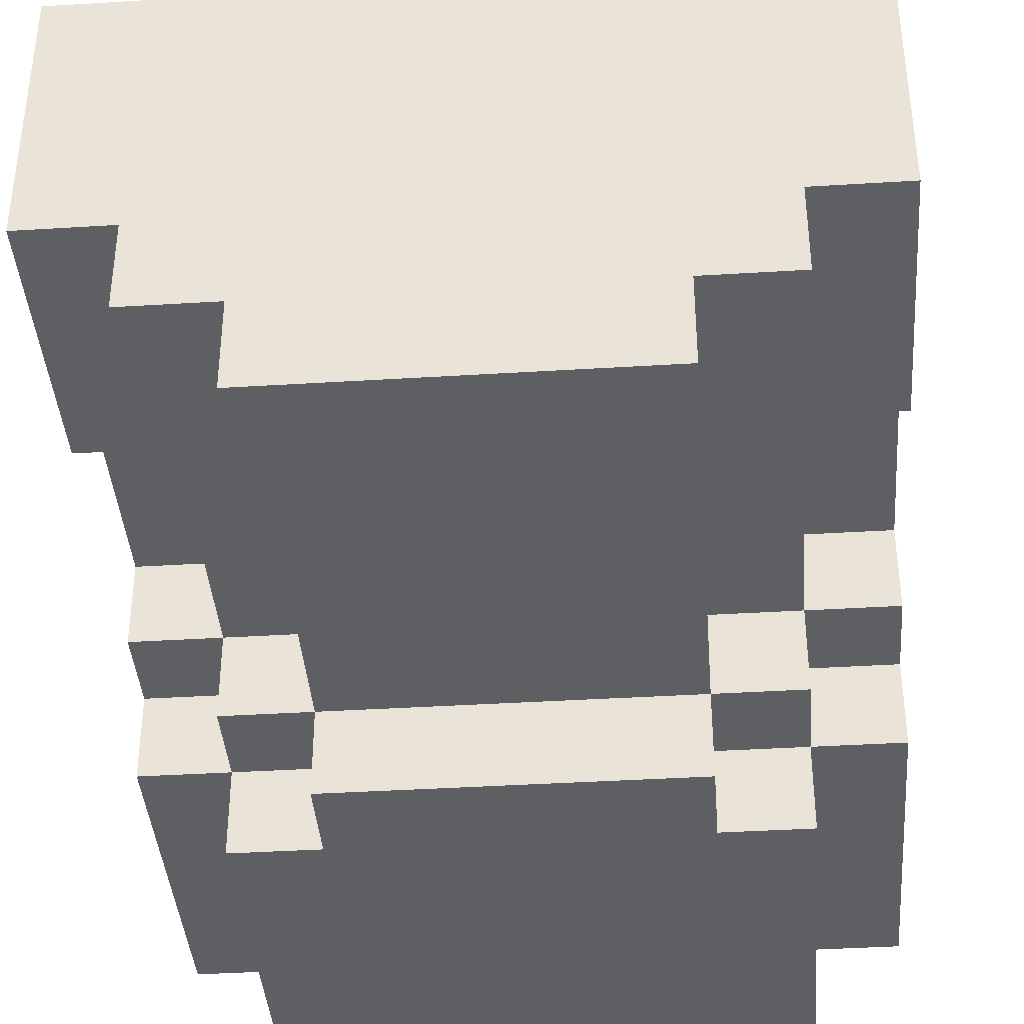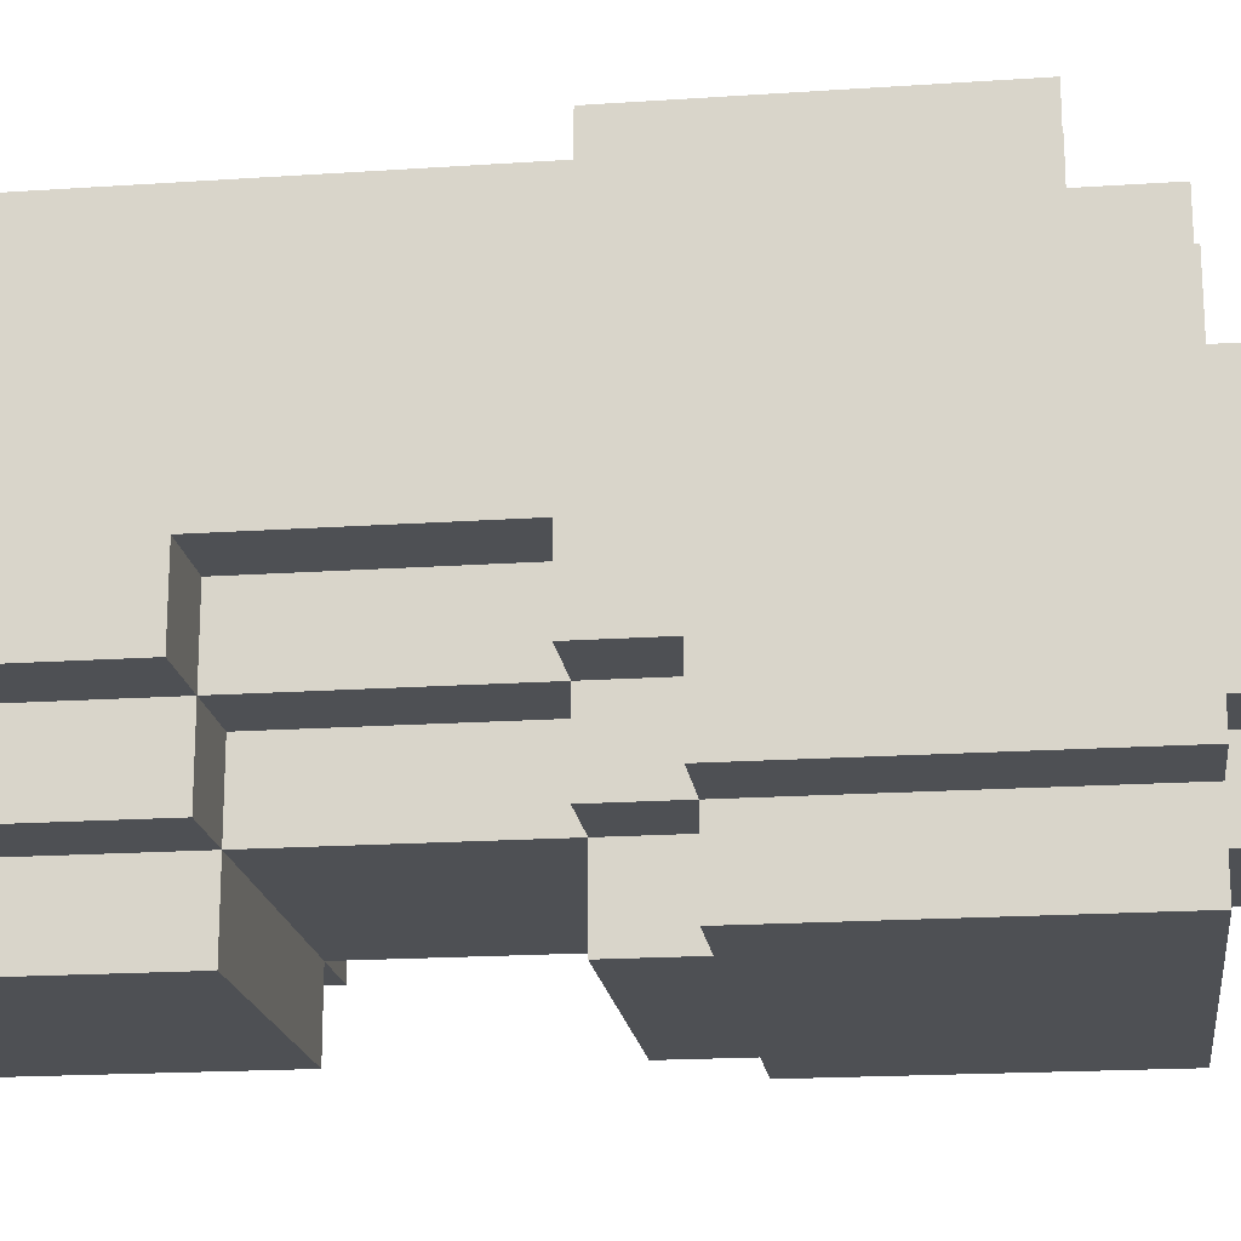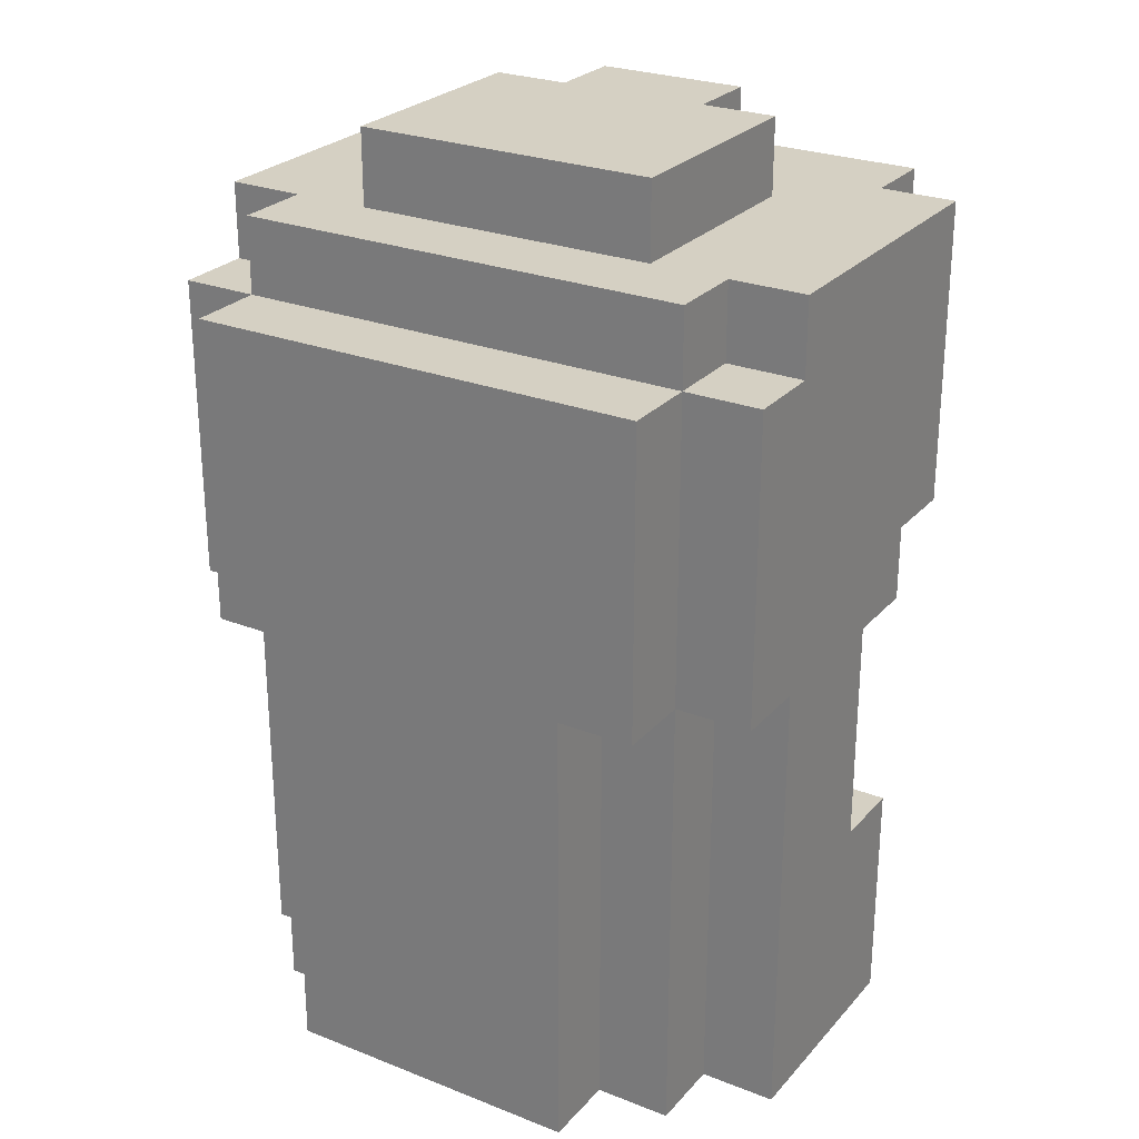
<metadata>
{"format":"obj","ext":"obj","renderer":"f3d","projection":"perspective","resolution":1024,"background":"white","views":[{"elev":-39.7,"azim":4.4,"up":"+Z"},{"elev":-18.6,"azim":97.4,"up":"+Z"},{"elev":26.2,"azim":31.7,"up":"+Y"}]}
</metadata>
<code>
o chest_lgt_1b_sh_color
v -0.4 1.4 0.2
v -0.4 1.4 -0.1
v -0.4 1.6 0.2
v -0.4 1.6 -0.1
v -0.4 1.7 0.2
v -0.4 1.7 0
v -0.4 1.7 -0.1
v -0.4 2 0.3
v -0.4 2 0.2
v -0.4 2 0
v -0.4 2 -0.1
v -0.4 2.1 -0.1
v -0.4 2.1 -0.2
v -0.4 2.4 0.3
v -0.4 2.4 0.2
v -0.4 2.5 0.2
v -0.4 2.5 -0.2
v -0.3 1.4 0.3
v -0.3 1.4 0.2
v -0.3 1.4 -0.1
v -0.3 1.4 -0.2
v -0.3 1.6 0.3
v -0.3 1.6 0.2
v -0.3 1.6 -0.1
v -0.3 1.6 -0.2
v -0.3 1.7 0.3
v -0.3 1.7 0.2
v -0.3 1.7 0
v -0.3 1.7 -0.1
v -0.3 1.7 -0.2
v -0.3 2 0.4
v -0.3 2 0.3
v -0.3 2 0.2
v -0.3 2 0
v -0.3 2 -0.1
v -0.3 2 -0.2
v -0.3 2.1 -0.1
v -0.3 2.1 -0.2
v -0.3 2.1 -0.3
v -0.3 2.4 0.4
v -0.3 2.4 0.3
v -0.3 2.4 0.2
v -0.3 2.5 0.3
v -0.3 2.5 0.2
v -0.3 2.5 -0.2
v -0.3 2.5 -0.3
v -0.2 1.4 0.4
v -0.2 1.4 0.3
v -0.2 1.4 -0.2
v -0.2 1.4 -0.3
v -0.2 1.6 0.4
v -0.2 1.6 0.3
v -0.2 1.6 -0.2
v -0.2 1.6 -0.3
v -0.2 1.7 0.4
v -0.2 1.7 0.3
v -0.2 1.7 -0.1
v -0.2 1.7 -0.2
v -0.2 1.7 -0.3
v -0.2 2 0.4
v -0.2 2 0.3
v -0.2 2 -0.1
v -0.2 2 -0.2
v -0.2 2 -0.3
v -0.2 2.1 -0.2
v -0.2 2.1 -0.3
v -0.2 2.5 0.2
v -0.2 2.5 -0.1
v -0.2 2.6 0.2
v -0.2 2.6 -0.1
v -0.1 2.5 -0.1
v -0.1 2.5 -0.2
v -0.1 2.6 -0.1
v -0.1 2.6 -0.2
v 0.2 1.6 -0.1
v 0.2 1.6 -0.2
v 0.2 1.7 -0.1
v 0.2 1.7 -0.2
v -0.2 1.6 -0.1
v -0.2 1.6 -0.2
v -0.2 1.7 -0.1
v -0.2 1.7 -0.2
v 0.1 2.5 -0.1
v 0.1 2.5 -0.2
v 0.1 2.6 -0.1
v 0.1 2.6 -0.2
v 0.2 1.4 0.4
v 0.2 1.4 0.3
v 0.2 1.4 -0.2
v 0.2 1.4 -0.3
v 0.2 1.6 0.4
v 0.2 1.6 0.3
v 0.2 1.6 -0.2
v 0.2 1.6 -0.3
v 0.2 1.7 0.4
v 0.2 1.7 0.3
v 0.2 1.7 -0.1
v 0.2 1.7 -0.2
v 0.2 1.7 -0.3
v 0.2 1.8 0.3
v 0.2 1.9 0.4
v 0.2 1.9 0.3
v 0.2 2 0.4
v 0.2 2 0.3
v 0.2 2 -0.1
v 0.2 2 -0.2
v 0.2 2 -0.3
v 0.2 2.1 -0.2
v 0.2 2.1 -0.3
v 0.2 2.5 0.2
v 0.2 2.5 -0.1
v 0.2 2.6 0.2
v 0.2 2.6 -0.1
v 0.3 1.4 0.3
v 0.3 1.4 0.2
v 0.3 1.4 -0.1
v 0.3 1.4 -0.2
v 0.3 1.6 0.3
v 0.3 1.6 0.2
v 0.3 1.6 -0.1
v 0.3 1.6 -0.2
v 0.3 1.7 0.3
v 0.3 1.7 0.2
v 0.3 1.7 0
v 0.3 1.7 -0.1
v 0.3 1.7 -0.2
v 0.3 1.8 0.3
v 0.3 1.8 0.2
v 0.3 1.9 0.3
v 0.3 1.9 0.2
v 0.3 2 0.4
v 0.3 2 0.3
v 0.3 2 0.2
v 0.3 2 0
v 0.3 2 -0.1
v 0.3 2 -0.2
v 0.3 2.1 -0.1
v 0.3 2.1 -0.2
v 0.3 2.1 -0.3
v 0.3 2.4 0.4
v 0.3 2.4 0.3
v 0.3 2.4 0.2
v 0.3 2.5 0.3
v 0.3 2.5 0.2
v 0.3 2.5 -0.2
v 0.3 2.5 -0.3
v 0.4 1.4 0.2
v 0.4 1.4 -0.1
v 0.4 1.6 0.2
v 0.4 1.6 -0.1
v 0.4 1.7 0.2
v 0.4 1.7 0.1
v 0.4 1.7 0
v 0.4 1.7 -0.1
v 0.4 1.8 0.2
v 0.4 1.8 0.1
v 0.4 2 0.3
v 0.4 2 0.2
v 0.4 2 0
v 0.4 2 -0.1
v 0.4 2.1 -0.1
v 0.4 2.1 -0.2
v 0.4 2.4 0.3
v 0.4 2.4 0.2
v 0.4 2.5 0.2
v 0.4 2.5 -0.2
v -0.3 2 0.4
v -0.3 2.4 0.4
v -0.2 1.4 0.4
v -0.2 1.6 0.4
v -0.2 1.7 0.4
v -0.2 2 0.4
v -0.1 1.6 0.4
v -0.1 1.7 0.4
v -0.1 2.3 0.4
v -0.1 2.4 0.4
v 0.1 1.6 0.4
v 0.1 1.7 0.4
v 0.1 1.9 0.4
v 0.1 2.3 0.4
v 0.2 1.4 0.4
v 0.2 1.6 0.4
v 0.2 1.7 0.4
v 0.2 1.9 0.4
v 0.2 2 0.4
v 0.2 2.4 0.4
v 0.3 2 0.4
v 0.3 2.4 0.4
v -0.4 2 0.3
v -0.4 2.4 0.3
v -0.3 1.4 0.3
v -0.3 1.6 0.3
v -0.3 1.7 0.3
v -0.3 2 0.3
v -0.3 2.4 0.3
v -0.3 2.5 0.3
v -0.2 1.4 0.3
v -0.2 1.6 0.3
v -0.2 1.7 0.3
v -0.2 2 0.3
v -0.2 2.4 0.3
v -0.2 2.5 0.3
v -0.1 2.4 0.3
v -0.1 2.5 0.3
v 0.1 2.4 0.3
v 0.1 2.5 0.3
v 0.2 1.4 0.3
v 0.2 1.6 0.3
v 0.2 1.7 0.3
v 0.2 1.8 0.3
v 0.2 1.9 0.3
v 0.2 2 0.3
v 0.2 2.4 0.3
v 0.2 2.5 0.3
v 0.3 1.4 0.3
v 0.3 1.6 0.3
v 0.3 1.7 0.3
v 0.3 1.8 0.3
v 0.3 1.9 0.3
v 0.3 2 0.3
v 0.3 2.4 0.3
v 0.3 2.5 0.3
v 0.4 2 0.3
v 0.4 2.4 0.3
v -0.4 1.4 0.2
v -0.4 1.6 0.2
v -0.4 1.7 0.2
v -0.4 2 0.2
v -0.4 2.4 0.2
v -0.4 2.5 0.2
v -0.3 1.4 0.2
v -0.3 1.6 0.2
v -0.3 1.7 0.2
v -0.3 2 0.2
v -0.3 2.4 0.2
v -0.3 2.5 0.2
v -0.2 2.5 0.2
v -0.2 2.6 0.2
v -0.1 2.5 0.2
v -0.1 2.6 0.2
v 0.1 2.5 0.2
v 0.1 2.6 0.2
v 0.2 2.5 0.2
v 0.2 2.6 0.2
v 0.3 1.4 0.2
v 0.3 1.6 0.2
v 0.3 1.7 0.2
v 0.3 1.8 0.2
v 0.3 1.9 0.2
v 0.3 2 0.2
v 0.3 2.4 0.2
v 0.3 2.5 0.2
v 0.4 1.4 0.2
v 0.4 1.6 0.2
v 0.4 1.7 0.2
v 0.4 1.8 0.2
v 0.4 2 0.2
v 0.4 2.4 0.2
v 0.4 2.5 0.2
v -0.2 1.6 -0.2
v -0.2 1.7 -0.2
v 0.2 1.6 -0.2
v 0.2 1.7 -0.2
v -0.4 1.7 0
v -0.4 2 0
v -0.3 1.7 0
v -0.3 2 0
v 0.3 1.7 0
v 0.3 2 0
v 0.4 1.7 0
v 0.4 2 0
v -0.4 1.4 -0.1
v -0.4 1.6 -0.1
v -0.4 1.7 -0.1
v -0.4 2 -0.1
v -0.4 2.1 -0.1
v -0.3 1.4 -0.1
v -0.3 1.6 -0.1
v -0.3 1.7 -0.1
v -0.3 2 -0.1
v -0.3 2.1 -0.1
v -0.2 1.6 -0.1
v -0.2 1.7 -0.1
v -0.2 2 -0.1
v -0.2 2.5 -0.1
v -0.2 2.6 -0.1
v -0.1 2.5 -0.1
v -0.1 2.6 -0.1
v 0.1 2.5 -0.1
v 0.1 2.6 -0.1
v 0.2 1.6 -0.1
v 0.2 1.7 -0.1
v 0.2 2 -0.1
v 0.2 2.5 -0.1
v 0.2 2.6 -0.1
v 0.3 1.4 -0.1
v 0.3 1.6 -0.1
v 0.3 1.7 -0.1
v 0.3 2 -0.1
v 0.3 2.1 -0.1
v 0.4 1.4 -0.1
v 0.4 1.6 -0.1
v 0.4 1.7 -0.1
v 0.4 2 -0.1
v 0.4 2.1 -0.1
v -0.4 2.1 -0.2
v -0.4 2.5 -0.2
v -0.3 1.4 -0.2
v -0.3 1.6 -0.2
v -0.3 1.7 -0.2
v -0.3 2 -0.2
v -0.3 2.1 -0.2
v -0.3 2.5 -0.2
v -0.2 1.4 -0.2
v -0.2 1.6 -0.2
v -0.2 1.7 -0.2
v -0.2 2 -0.2
v -0.2 2.1 -0.2
v -0.1 2.5 -0.2
v -0.1 2.6 -0.2
v 0.1 2.5 -0.2
v 0.1 2.6 -0.2
v 0.2 1.4 -0.2
v 0.2 1.6 -0.2
v 0.2 1.7 -0.2
v 0.2 2 -0.2
v 0.2 2.1 -0.2
v 0.3 1.4 -0.2
v 0.3 1.6 -0.2
v 0.3 1.7 -0.2
v 0.3 2 -0.2
v 0.3 2.1 -0.2
v 0.3 2.5 -0.2
v 0.4 2.1 -0.2
v 0.4 2.5 -0.2
v -0.3 2.1 -0.3
v -0.3 2.5 -0.3
v -0.2 1.4 -0.3
v -0.2 1.6 -0.3
v -0.2 1.7 -0.3
v -0.2 2 -0.3
v -0.2 2.1 -0.3
v 0.2 1.4 -0.3
v 0.2 1.6 -0.3
v 0.2 1.7 -0.3
v 0.2 2 -0.3
v 0.2 2.1 -0.3
v 0.3 2.1 -0.3
v 0.3 2.5 -0.3
v -0.2 1.4 0.4
v 0.2 1.4 0.4
v -0.3 1.4 0.3
v -0.2 1.4 0.3
v 0.2 1.4 0.3
v 0.3 1.4 0.3
v -0.4 1.4 0.2
v -0.3 1.4 0.2
v 0.3 1.4 0.2
v 0.4 1.4 0.2
v -0.4 1.4 -0.1
v -0.3 1.4 -0.1
v -0.2 1.4 -0.1
v 0.2 1.4 -0.1
v 0.3 1.4 -0.1
v 0.4 1.4 -0.1
v -0.3 1.4 -0.2
v -0.2 1.4 -0.2
v 0.2 1.4 -0.2
v 0.3 1.4 -0.2
v -0.2 1.4 -0.3
v 0.2 1.4 -0.3
v -0.2 1.7 -0.1
v 0.2 1.7 -0.1
v -0.2 1.7 -0.2
v 0.2 1.7 -0.2
v -0.3 2 0.4
v -0.2 2 0.4
v 0.2 2 0.4
v 0.3 2 0.4
v -0.4 2 0.3
v -0.3 2 0.3
v -0.2 2 0.3
v 0.2 2 0.3
v 0.3 2 0.3
v 0.4 2 0.3
v -0.4 2 0.2
v -0.3 2 0.2
v 0.3 2 0.2
v 0.4 2 0.2
v -0.4 2 0
v -0.3 2 0
v 0.3 2 0
v 0.4 2 0
v -0.4 2 -0.1
v -0.3 2 -0.1
v -0.2 2 -0.1
v 0.2 2 -0.1
v 0.3 2 -0.1
v 0.4 2 -0.1
v -0.3 2 -0.2
v -0.2 2 -0.2
v 0.2 2 -0.2
v 0.3 2 -0.2
v -0.2 2 -0.3
v 0.2 2 -0.3
v -0.4 2.1 -0.1
v -0.3 2.1 -0.1
v 0.3 2.1 -0.1
v 0.4 2.1 -0.1
v -0.4 2.1 -0.2
v -0.3 2.1 -0.2
v -0.2 2.1 -0.2
v 0.2 2.1 -0.2
v 0.3 2.1 -0.2
v 0.4 2.1 -0.2
v -0.3 2.1 -0.3
v -0.2 2.1 -0.3
v 0.2 2.1 -0.3
v 0.3 2.1 -0.3
v -0.2 1.6 -0.1
v 0.2 1.6 -0.1
v -0.2 1.6 -0.2
v 0.2 1.6 -0.2
v -0.4 1.7 0
v -0.3 1.7 0
v 0.3 1.7 0
v 0.4 1.7 0
v -0.4 1.7 -0.1
v -0.3 1.7 -0.1
v -0.2 1.7 -0.1
v 0.2 1.7 -0.1
v 0.3 1.7 -0.1
v 0.4 1.7 -0.1
v -0.3 1.7 -0.2
v -0.2 1.7 -0.2
v 0.2 1.7 -0.2
v 0.3 1.7 -0.2
v -0.2 1.7 -0.3
v 0.2 1.7 -0.3
v -0.3 2.4 0.4
v -0.1 2.4 0.4
v 0.2 2.4 0.4
v 0.3 2.4 0.4
v -0.4 2.4 0.3
v -0.3 2.4 0.3
v -0.2 2.4 0.3
v -0.1 2.4 0.3
v 0.1 2.4 0.3
v 0.2 2.4 0.3
v 0.3 2.4 0.3
v 0.4 2.4 0.3
v -0.4 2.4 0.2
v -0.3 2.4 0.2
v 0.3 2.4 0.2
v 0.4 2.4 0.2
v -0.3 2.5 0.3
v -0.2 2.5 0.3
v -0.1 2.5 0.3
v 0.1 2.5 0.3
v 0.2 2.5 0.3
v 0.3 2.5 0.3
v -0.4 2.5 0.2
v -0.3 2.5 0.2
v -0.2 2.5 0.2
v -0.1 2.5 0.2
v 0.1 2.5 0.2
v 0.2 2.5 0.2
v 0.3 2.5 0.2
v 0.4 2.5 0.2
v -0.2 2.5 -0.1
v -0.1 2.5 -0.1
v 0.1 2.5 -0.1
v 0.2 2.5 -0.1
v -0.4 2.5 -0.2
v -0.3 2.5 -0.2
v -0.1 2.5 -0.2
v 0.1 2.5 -0.2
v 0.3 2.5 -0.2
v 0.4 2.5 -0.2
v -0.3 2.5 -0.3
v 0.3 2.5 -0.3
v -0.2 2.6 0.2
v -0.1 2.6 0.2
v 0.1 2.6 0.2
v 0.2 2.6 0.2
v -0.1 2.6 0.1
v 0.1 2.6 0.1
v -0.2 2.6 -0.1
v -0.1 2.6 -0.1
v 0.1 2.6 -0.1
v 0.2 2.6 -0.1
v -0.1 2.6 -0.2
v 0.1 2.6 -0.2
f 3 2 1
f 4 2 3
f 5 4 3
f 6 4 5
f 7 4 6
f 9 6 5
f 10 6 9
f 12 9 8
f 12 11 10
f 12 10 9
f 14 12 8
f 14 13 12
f 15 13 14
f 16 13 15
f 17 13 16
f 22 19 18
f 23 19 22
f 24 21 20
f 25 21 24
f 26 23 22
f 27 23 26
f 29 25 24
f 30 25 29
f 32 27 26
f 33 27 32
f 34 29 28
f 35 29 34
f 37 36 35
f 38 36 37
f 40 32 31
f 41 32 40
f 43 42 41
f 44 42 43
f 45 39 38
f 46 39 45
f 51 48 47
f 52 48 51
f 53 50 49
f 54 50 53
f 55 52 51
f 56 52 55
f 58 54 53
f 59 54 58
f 60 56 55
f 61 56 60
f 62 58 57
f 63 58 62
f 65 64 63
f 66 64 65
f 69 68 67
f 70 68 69
f 73 72 71
f 74 72 73
f 77 76 75
f 78 76 77
f 79 80 81
f 81 80 82
f 83 84 85
f 85 84 86
f 87 88 91
f 91 88 92
f 89 90 93
f 93 90 94
f 91 92 95
f 95 92 96
f 93 94 98
f 98 94 99
f 95 96 100
f 95 100 101
f 101 100 102
f 101 102 103
f 103 102 104
f 97 98 105
f 105 98 106
f 106 107 108
f 108 107 109
f 110 111 112
f 112 111 113
f 114 115 118
f 118 115 119
f 116 117 120
f 120 117 121
f 118 119 122
f 122 119 123
f 120 121 125
f 125 121 126
f 122 123 127
f 127 123 128
f 127 128 129
f 129 128 130
f 129 130 132
f 132 130 133
f 124 125 134
f 134 125 135
f 135 136 137
f 137 136 138
f 131 132 140
f 140 132 141
f 141 142 143
f 143 142 144
f 138 139 145
f 145 139 146
f 147 148 149
f 149 148 150
f 149 150 151
f 151 150 152
f 152 150 153
f 153 150 154
f 151 152 155
f 152 153 156
f 155 152 156
f 155 156 158
f 156 153 159
f 158 156 159
f 157 158 161
f 159 160 161
f 158 159 161
f 157 161 163
f 161 162 163
f 163 162 164
f 164 162 165
f 165 162 166
f 172 168 167
f 173 171 170
f 173 170 169
f 174 172 171
f 174 171 173
f 175 168 172
f 175 172 174
f 176 168 175
f 177 173 169
f 177 174 173
f 178 175 174
f 178 174 177
f 179 175 178
f 180 176 175
f 180 175 179
f 181 177 169
f 182 178 177
f 182 177 181
f 183 179 178
f 183 178 182
f 184 180 179
f 184 179 183
f 185 180 184
f 186 176 180
f 186 180 185
f 187 186 185
f 188 186 187
f 194 190 189
f 195 190 194
f 197 192 191
f 198 193 192
f 198 192 197
f 199 194 193
f 199 193 198
f 200 194 199
f 201 196 195
f 202 196 201
f 203 202 201
f 204 202 203
f 205 204 203
f 206 204 205
f 213 206 205
f 214 206 213
f 215 208 207
f 216 209 208
f 216 208 215
f 217 210 209
f 217 209 216
f 218 211 210
f 218 210 217
f 219 212 211
f 219 211 218
f 220 212 219
f 221 214 213
f 222 214 221
f 223 221 220
f 224 221 223
f 231 226 225
f 232 227 226
f 232 226 231
f 233 228 227
f 233 227 232
f 234 228 233
f 235 230 229
f 236 230 235
f 239 238 237
f 240 238 239
f 241 240 239
f 242 240 241
f 243 242 241
f 244 242 243
f 253 246 245
f 254 247 246
f 254 246 253
f 255 248 247
f 255 247 254
f 256 249 248
f 256 248 255
f 256 250 249
f 257 250 256
f 258 252 251
f 259 252 258
f 262 261 260
f 263 261 262
f 264 265 266
f 266 265 267
f 268 269 270
f 270 269 271
f 272 273 277
f 273 274 278
f 277 273 278
f 278 274 279
f 275 276 280
f 280 276 281
f 279 280 283
f 283 280 284
f 285 286 287
f 287 286 288
f 282 283 291
f 291 283 292
f 289 290 294
f 294 290 295
f 292 293 298
f 298 293 299
f 296 297 301
f 297 298 302
f 301 297 302
f 302 298 303
f 299 300 304
f 304 300 305
f 306 307 312
f 312 307 313
f 308 309 314
f 309 310 315
f 314 309 315
f 315 310 316
f 311 312 317
f 317 312 318
f 319 320 321
f 321 320 322
f 316 317 325
f 325 317 326
f 323 324 328
f 324 325 329
f 328 324 329
f 329 325 330
f 326 327 331
f 331 327 332
f 332 333 334
f 334 333 335
f 336 337 342
f 338 339 343
f 339 340 344
f 343 339 344
f 344 340 345
f 341 342 346
f 342 337 347
f 346 342 347
f 347 337 348
f 348 337 349
f 353 351 350
f 354 351 353
f 357 353 352
f 357 355 354
f 357 354 353
f 358 355 357
f 360 357 356
f 361 358 357
f 361 357 360
f 362 358 361
f 363 358 362
f 364 359 358
f 364 358 363
f 365 359 364
f 366 362 361
f 367 363 362
f 367 362 366
f 368 364 363
f 368 363 367
f 369 364 368
f 370 368 367
f 371 368 370
f 374 373 372
f 375 373 374
f 381 377 376
f 382 377 381
f 383 379 378
f 384 379 383
f 386 381 380
f 387 381 386
f 388 385 384
f 389 385 388
f 394 391 390
f 395 391 394
f 398 393 392
f 399 393 398
f 400 396 395
f 401 396 400
f 402 398 397
f 403 398 402
f 404 402 401
f 405 402 404
f 410 407 406
f 411 407 410
f 414 409 408
f 415 409 414
f 416 412 411
f 417 412 416
f 418 414 413
f 419 414 418
f 420 421 422
f 422 421 423
f 424 425 428
f 428 425 429
f 426 427 432
f 432 427 433
f 429 430 434
f 434 430 435
f 431 432 436
f 436 432 437
f 435 436 438
f 438 436 439
f 440 441 445
f 445 441 446
f 441 442 447
f 446 441 447
f 447 442 448
f 442 443 449
f 448 442 449
f 449 443 450
f 444 445 452
f 452 445 453
f 450 451 454
f 454 451 455
f 456 457 463
f 457 458 464
f 463 457 464
f 458 459 465
f 464 458 465
f 459 460 466
f 465 459 466
f 460 461 467
f 466 460 467
f 467 461 468
f 462 463 470
f 463 464 470
f 468 469 473
f 467 468 473
f 470 471 474
f 462 470 474
f 474 471 475
f 475 471 476
f 472 473 477
f 473 469 478
f 477 473 478
f 478 469 479
f 475 476 480
f 476 477 480
f 477 478 480
f 480 478 481
f 482 483 486
f 483 484 486
f 484 485 487
f 486 484 487
f 482 486 488
f 486 487 489
f 488 486 489
f 487 485 490
f 489 487 490
f 490 485 491
f 489 490 492
f 492 490 493

</code>
